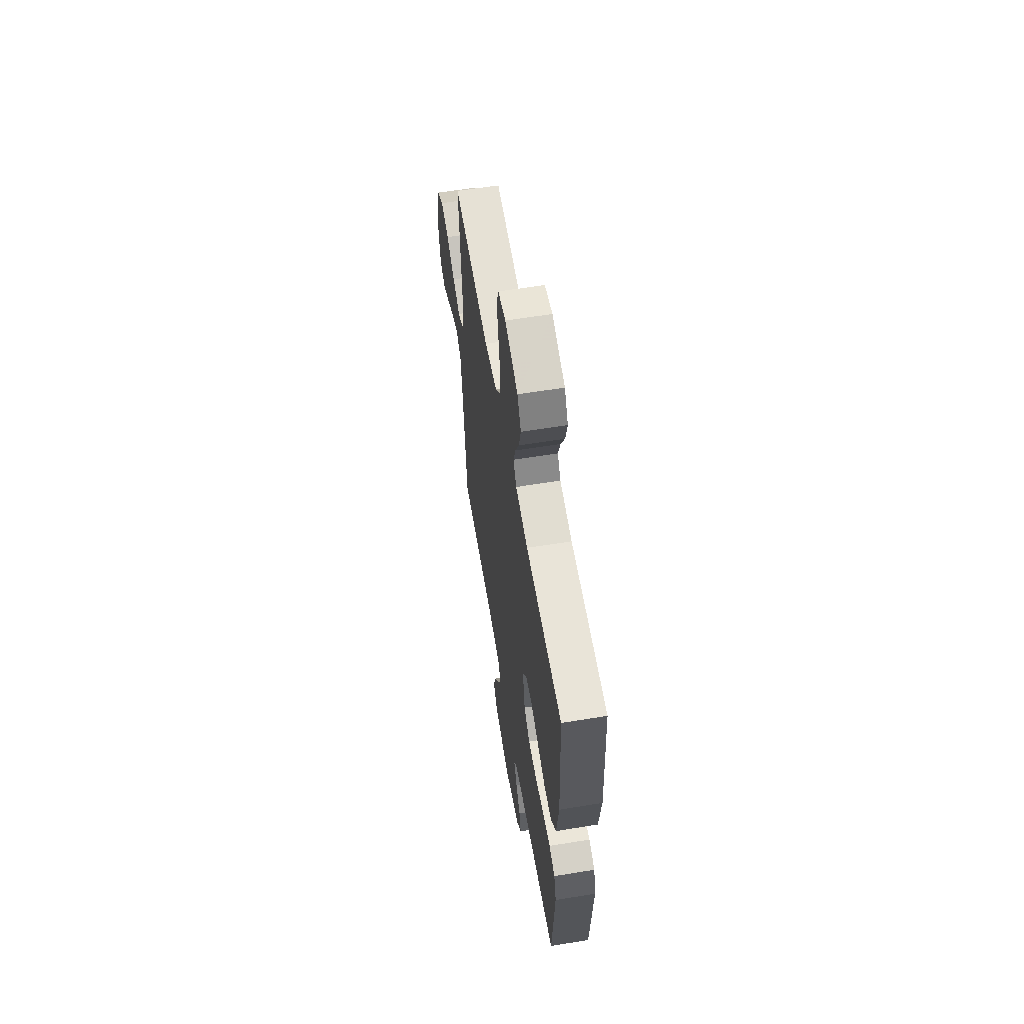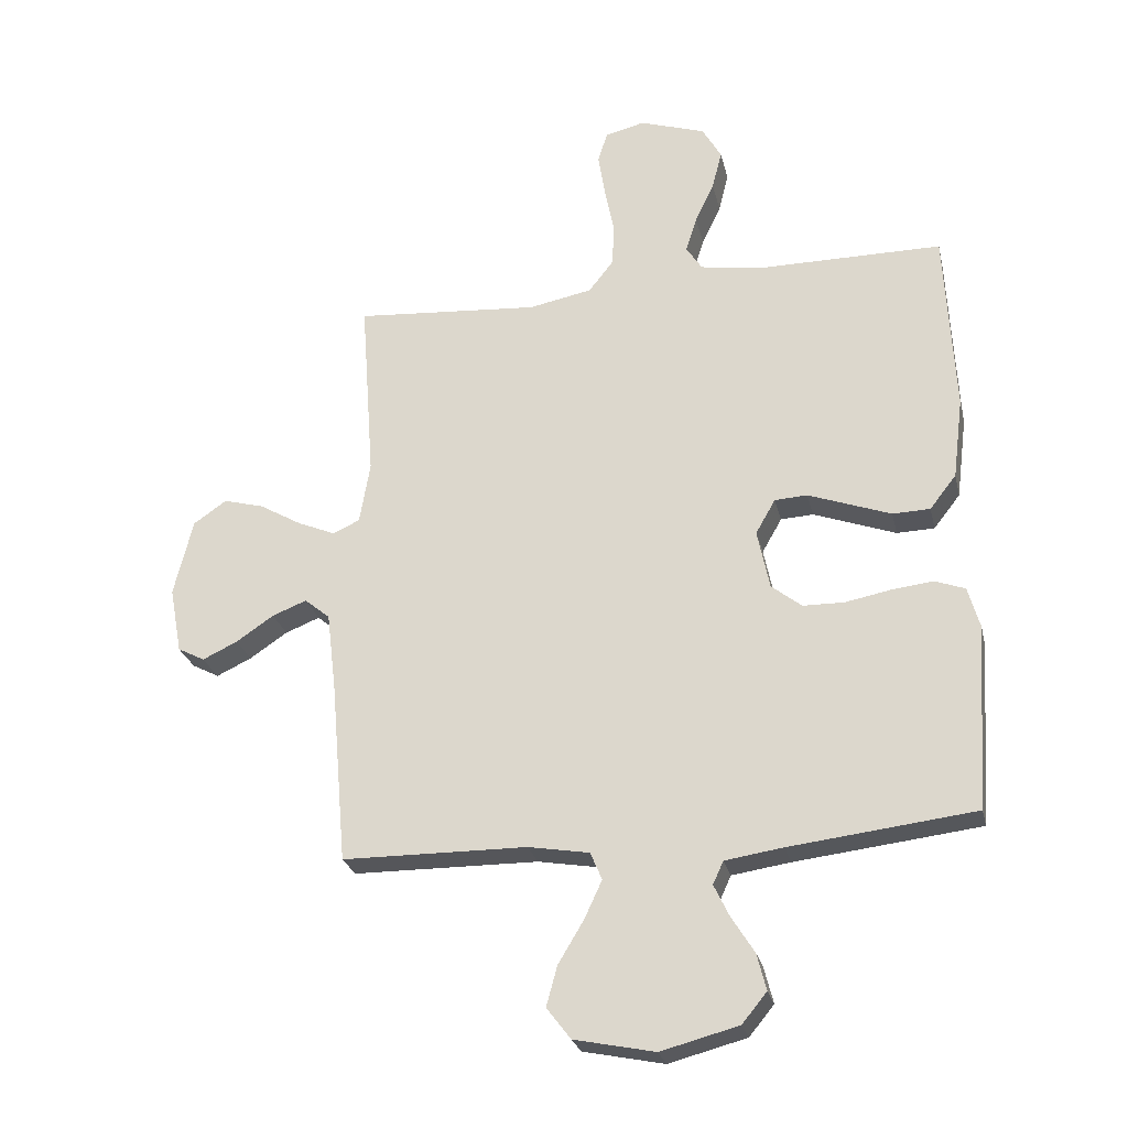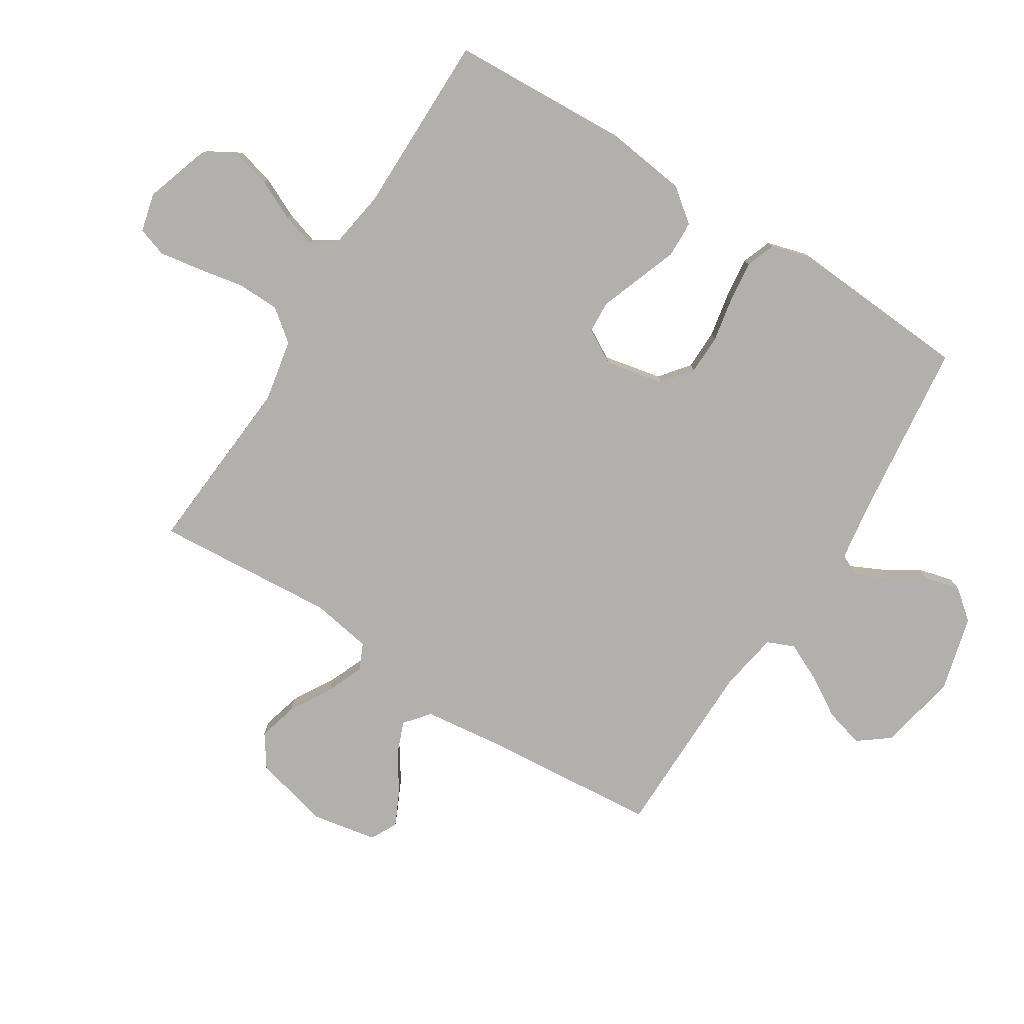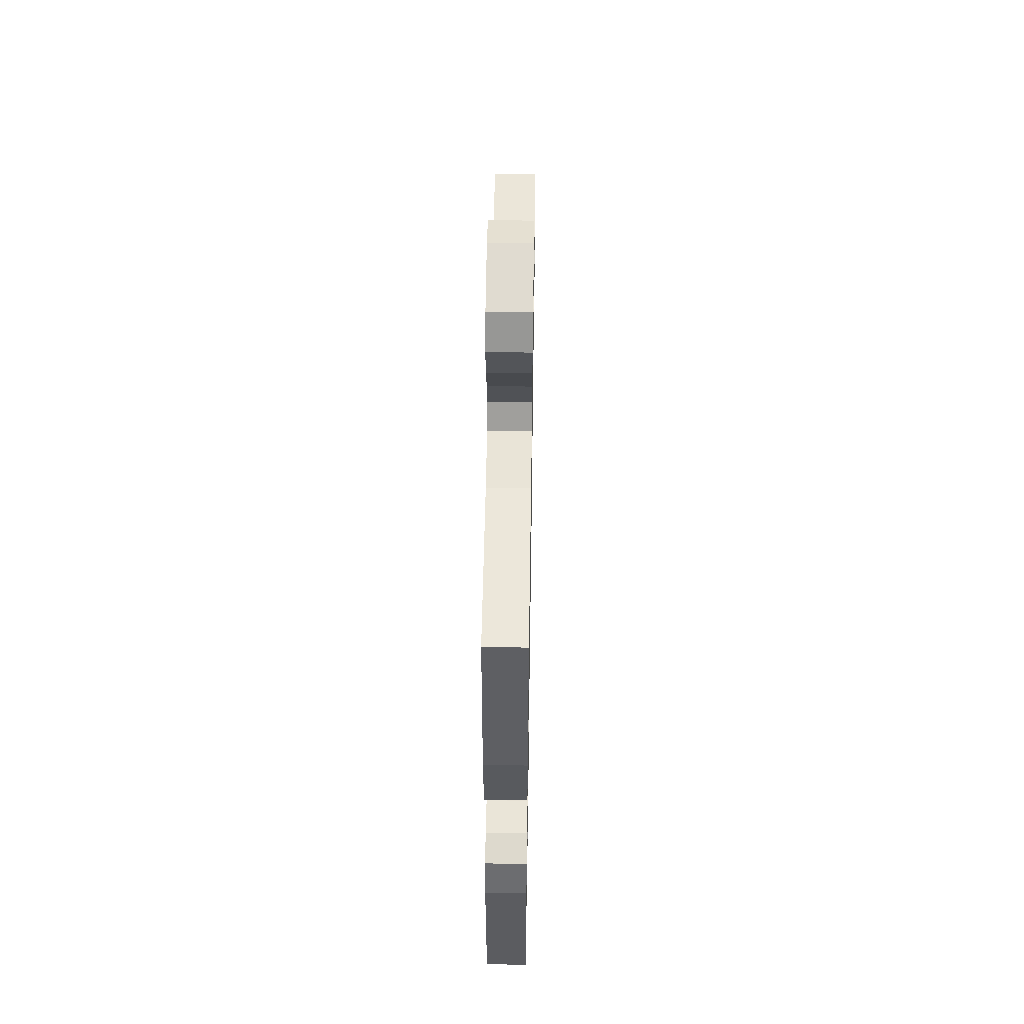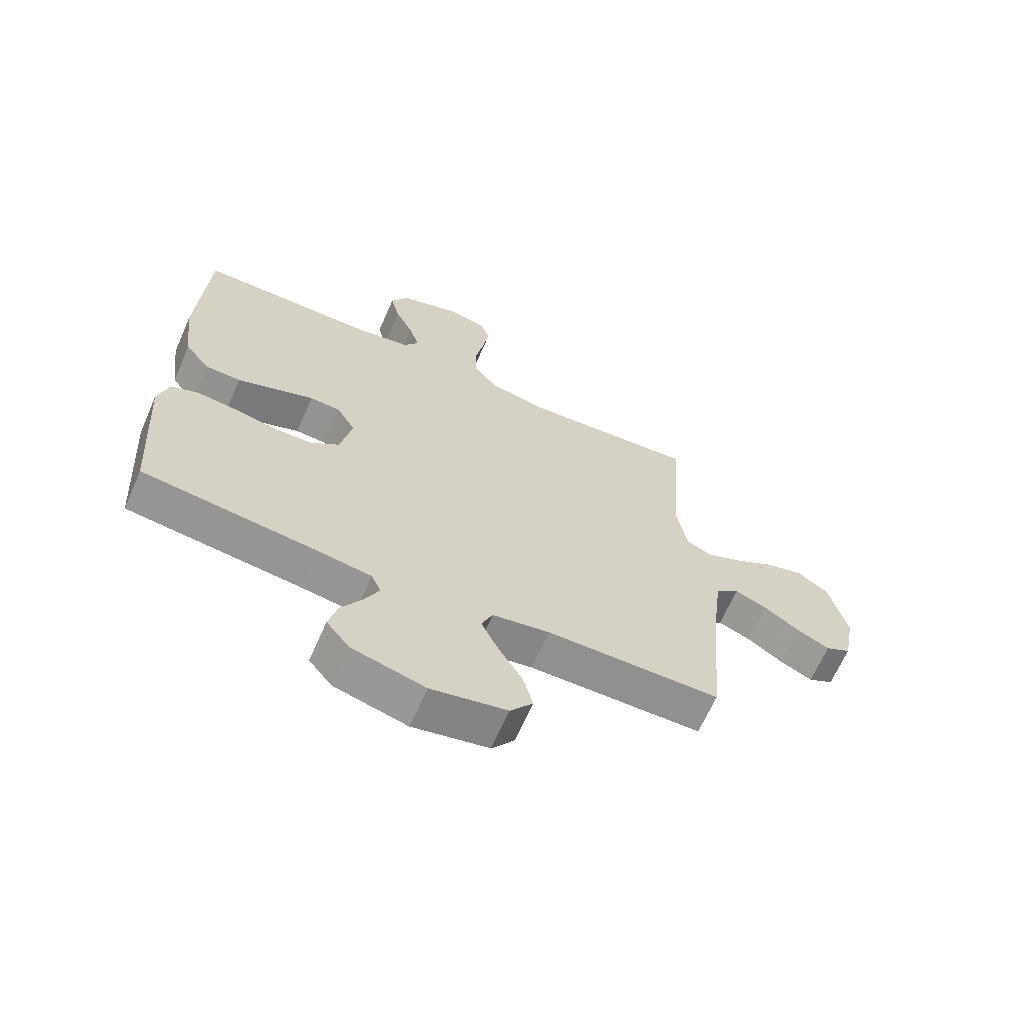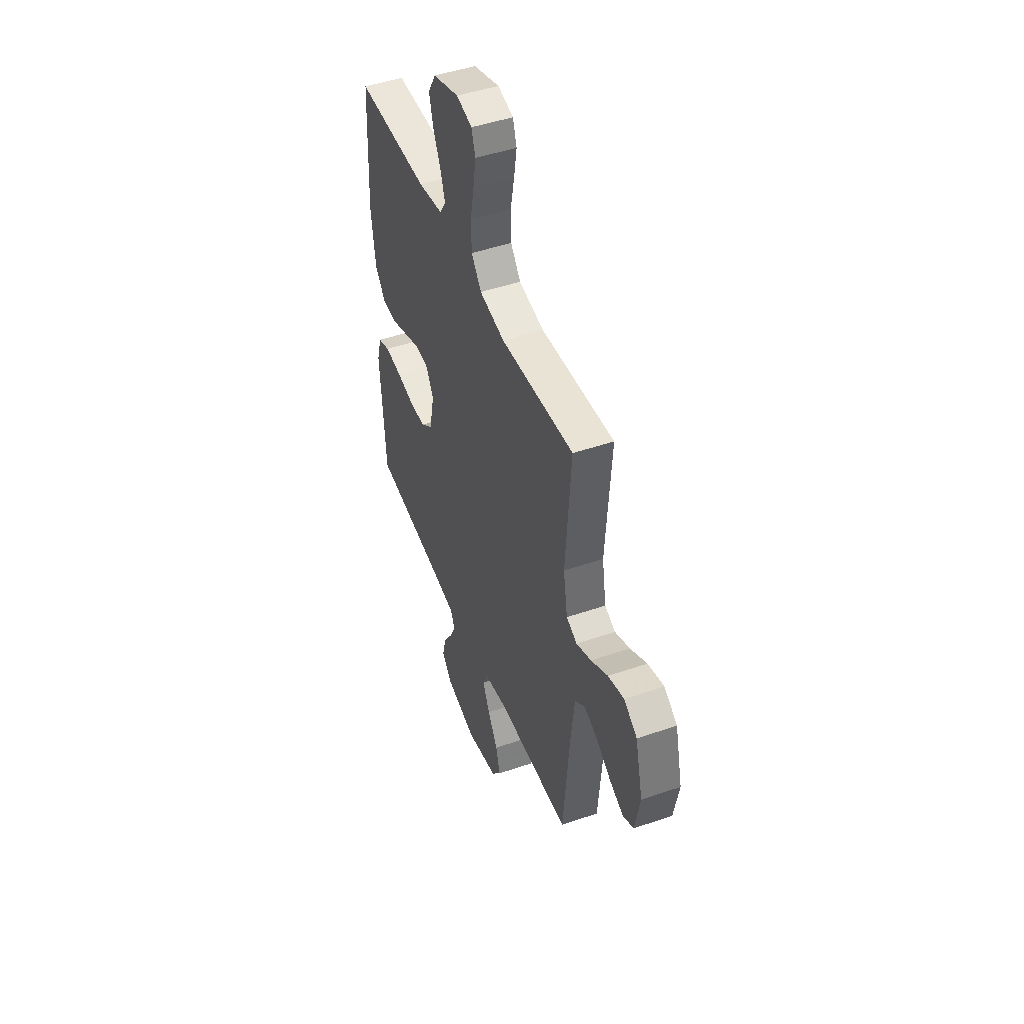
<metadata>
{"format":"obj","ext":"obj","renderer":"f3d","projection":"perspective","resolution":1024,"background":"white","views":[{"elev":60.3,"azim":80.5,"up":"+Z"},{"elev":-26.0,"azim":12.8,"up":"+Z"},{"elev":-78.7,"azim":57.8,"up":"+Y"},{"elev":51.7,"azim":90.9,"up":"+Z"},{"elev":-65.8,"azim":156.3,"up":"+Z"},{"elev":47.4,"azim":-111.2,"up":"+Z"}]}
</metadata>
<code>
v 0.5 0.07 -0.5
v 0.2 0.07 -0.535
v 0.106 0.07 -0.549
v 0.089 0.07 -0.586
v 0.114 0.07 -0.638
v 0.151 0.07 -0.697
v 0.166 0.07 -0.756
v 0.126 0.07 -0.805
v 0 0.07 -0.838
v -0.131 0.07 -0.811
v -0.17 0.07 -0.76
v -0.152 0.07 -0.695
v -0.111 0.07 -0.627
v -0.082 0.07 -0.565
v -0.101 0.07 -0.52
v -0.2 0.07 -0.503
v -0.5 0.07 -0.5
v -0.526 0.07 -0.2
v -0.541 0.07 -0.075
v -0.582 0.07 -0.041
v -0.638 0.07 -0.063
v -0.699 0.07 -0.104
v -0.756 0.07 -0.131
v -0.8 0.07 -0.108
v -0.82 0.07 0
v -0.789 0.07 0.126
v -0.735 0.07 0.163
v -0.669 0.07 0.145
v -0.6 0.07 0.105
v -0.539 0.07 0.079
v -0.495 0.07 0.099
v -0.478 0.07 0.2
v -0.5 0.07 0.5
v -0.2 0.07 0.477
v -0.097 0.07 0.497
v -0.056 0.07 0.549
v -0.054 0.07 0.62
v -0.069 0.07 0.697
v -0.08 0.07 0.766
v -0.064 0.07 0.815
v 0 0.07 0.831
v 0.107 0.07 0.796
v 0.138 0.07 0.742
v 0.122 0.07 0.678
v 0.091 0.07 0.613
v 0.073 0.07 0.556
v 0.099 0.07 0.516
v 0.2 0.07 0.5
v 0.5 0.07 0.5
v 0.515 0.07 0.2
v 0.498 0.07 0.067
v 0.455 0.07 0.012
v 0.394 0.07 0.01
v 0.326 0.07 0.035
v 0.26 0.07 0.059
v 0.207 0.07 0.056
v 0.175 0.07 0
v 0.195 0.07 -0.097
v 0.244 0.07 -0.136
v 0.311 0.07 -0.137
v 0.384 0.07 -0.123
v 0.452 0.07 -0.115
v 0.501 0.07 -0.133
v 0.52 0.07 -0.2
v 0.5 0 -0.5
v 0.2 0 -0.535
v 0.106 0 -0.549
v 0.089 0 -0.586
v 0.114 0 -0.638
v 0.151 0 -0.697
v 0.166 0 -0.756
v 0.126 0 -0.805
v 0 0 -0.838
v -0.131 0 -0.811
v -0.17 0 -0.76
v -0.152 0 -0.695
v -0.111 0 -0.627
v -0.082 0 -0.565
v -0.101 0 -0.52
v -0.2 0 -0.503
v -0.5 0 -0.5
v -0.526 0 -0.2
v -0.541 0 -0.075
v -0.582 0 -0.041
v -0.638 0 -0.063
v -0.699 0 -0.104
v -0.756 0 -0.131
v -0.8 0 -0.108
v -0.82 0 0
v -0.789 0 0.126
v -0.735 0 0.163
v -0.669 0 0.145
v -0.6 0 0.105
v -0.539 0 0.079
v -0.495 0 0.099
v -0.478 0 0.2
v -0.5 0 0.5
v -0.2 0 0.477
v -0.097 0 0.497
v -0.056 0 0.549
v -0.054 0 0.62
v -0.069 0 0.697
v -0.08 0 0.766
v -0.064 0 0.815
v 0 0 0.831
v 0.107 0 0.796
v 0.138 0 0.742
v 0.122 0 0.678
v 0.091 0 0.613
v 0.073 0 0.556
v 0.099 0 0.516
v 0.2 0 0.5
v 0.5 0 0.5
v 0.515 0 0.2
v 0.498 0 0.067
v 0.455 0 0.012
v 0.394 0 0.01
v 0.326 0 0.035
v 0.26 0 0.059
v 0.207 0 0.056
v 0.175 0 0
v 0.195 0 -0.097
v 0.244 0 -0.136
v 0.311 0 -0.137
v 0.384 0 -0.123
v 0.452 0 -0.115
v 0.501 0 -0.133
v 0.52 0 -0.2
f 63 64 1 2
f 60 61 62 63
f 60 63 2 3
f 59 60 3
f 58 59 3 4
f 57 58 4
f 51 52 53 54
f 51 54 55
f 48 49 50 51
f 47 48 51 55
f 46 47 55 56
f 42 43 44 45
f 42 45 46
f 41 42 46
f 40 41 46
f 37 38 39 40
f 37 40 46 56
f 32 33 34
f 31 32 34 35
f 26 27 28 29
f 26 29 30
f 25 26 30
f 24 25 30
f 21 22 23 24
f 20 21 24 30
f 19 20 30 31
f 16 17 18
f 15 16 18 19
f 10 11 12 13
f 10 13 14
f 9 10 14
f 8 9 14
f 5 6 7 8
f 4 5 8 14
f 57 4 14 15
f 36 37 56 57
f 35 36 57 15
f 15 19 31 35
f 66 65 128 127
f 127 126 125 124
f 67 66 127 124
f 67 124 123
f 68 67 123 122
f 68 122 121
f 118 117 116 115
f 119 118 115
f 115 114 113 112
f 119 115 112 111
f 120 119 111 110
f 109 108 107 106
f 110 109 106
f 110 106 105
f 110 105 104
f 104 103 102 101
f 120 110 104 101
f 98 97 96
f 99 98 96 95
f 93 92 91 90
f 94 93 90
f 94 90 89
f 94 89 88
f 88 87 86 85
f 94 88 85 84
f 95 94 84 83
f 82 81 80
f 83 82 80 79
f 77 76 75 74
f 78 77 74
f 78 74 73
f 78 73 72
f 72 71 70 69
f 78 72 69 68
f 79 78 68 121
f 121 120 101 100
f 79 121 100 99
f 99 95 83 79
f 1 65 66 2
f 2 66 67 3
f 3 67 68 4
f 4 68 69 5
f 5 69 70 6
f 6 70 71 7
f 7 71 72 8
f 8 72 73 9
f 9 73 74 10
f 10 74 75 11
f 11 75 76 12
f 12 76 77 13
f 13 77 78 14
f 14 78 79 15
f 15 79 80 16
f 16 80 81 17
f 17 81 82 18
f 18 82 83 19
f 19 83 84 20
f 20 84 85 21
f 21 85 86 22
f 22 86 87 23
f 23 87 88 24
f 24 88 89 25
f 25 89 90 26
f 26 90 91 27
f 27 91 92 28
f 28 92 93 29
f 29 93 94 30
f 30 94 95 31
f 31 95 96 32
f 32 96 97 33
f 33 97 98 34
f 34 98 99 35
f 35 99 100 36
f 36 100 101 37
f 37 101 102 38
f 38 102 103 39
f 39 103 104 40
f 40 104 105 41
f 41 105 106 42
f 42 106 107 43
f 43 107 108 44
f 44 108 109 45
f 45 109 110 46
f 46 110 111 47
f 47 111 112 48
f 48 112 113 49
f 49 113 114 50
f 50 114 115 51
f 51 115 116 52
f 52 116 117 53
f 53 117 118 54
f 54 118 119 55
f 55 119 120 56
f 56 120 121 57
f 57 121 122 58
f 58 122 123 59
f 59 123 124 60
f 60 124 125 61
f 61 125 126 62
f 62 126 127 63
f 63 127 128 64
f 64 128 65 1

</code>
